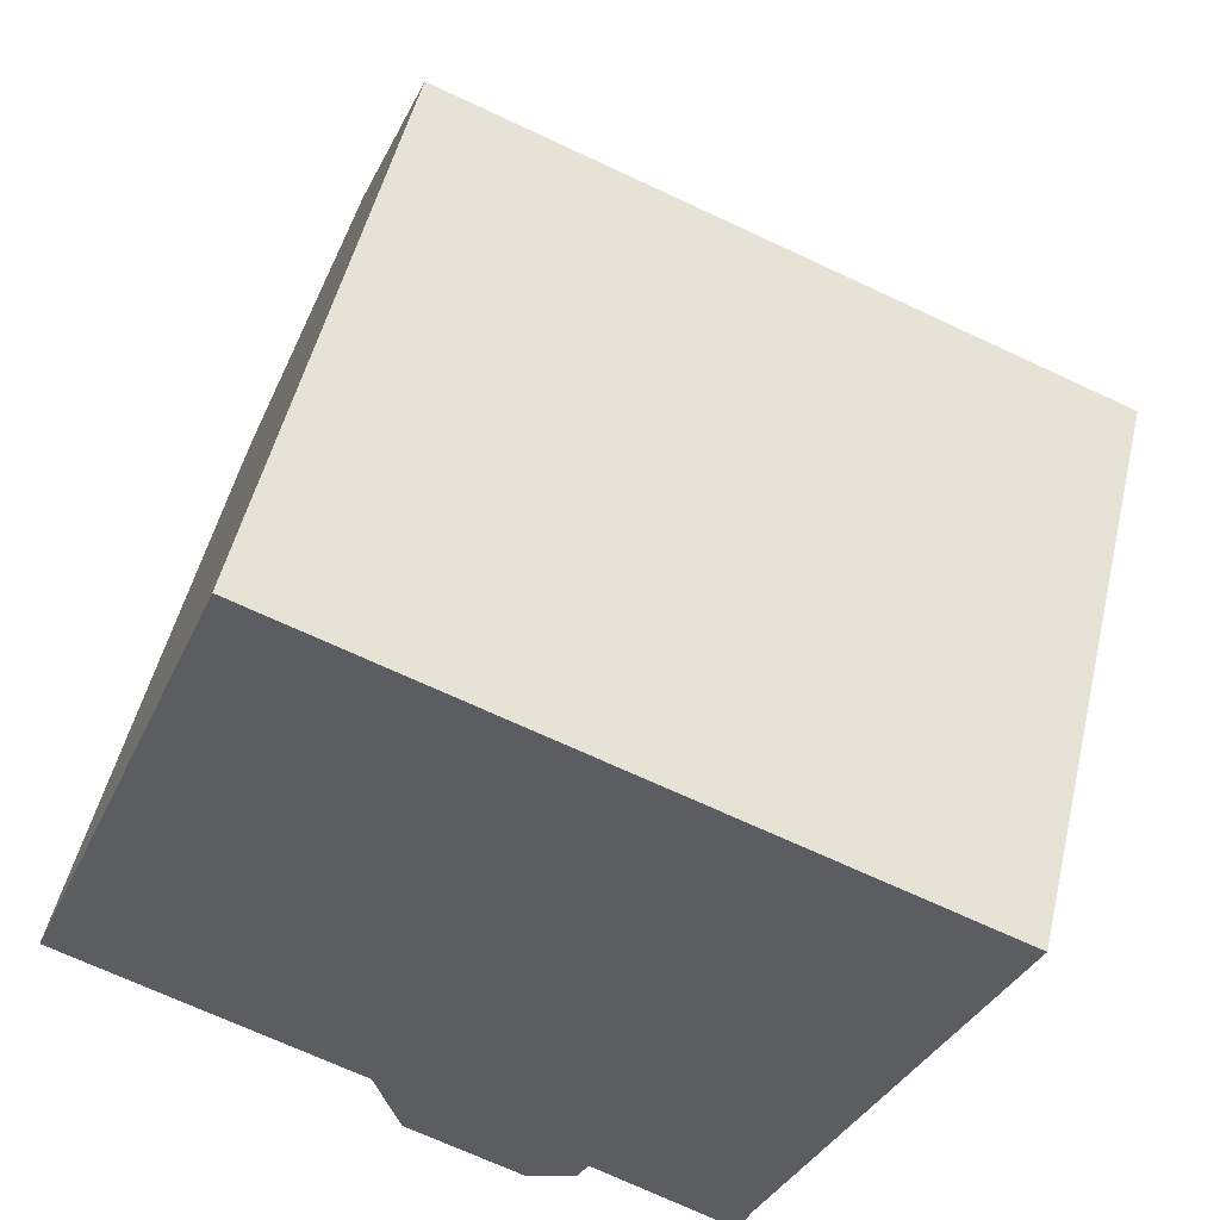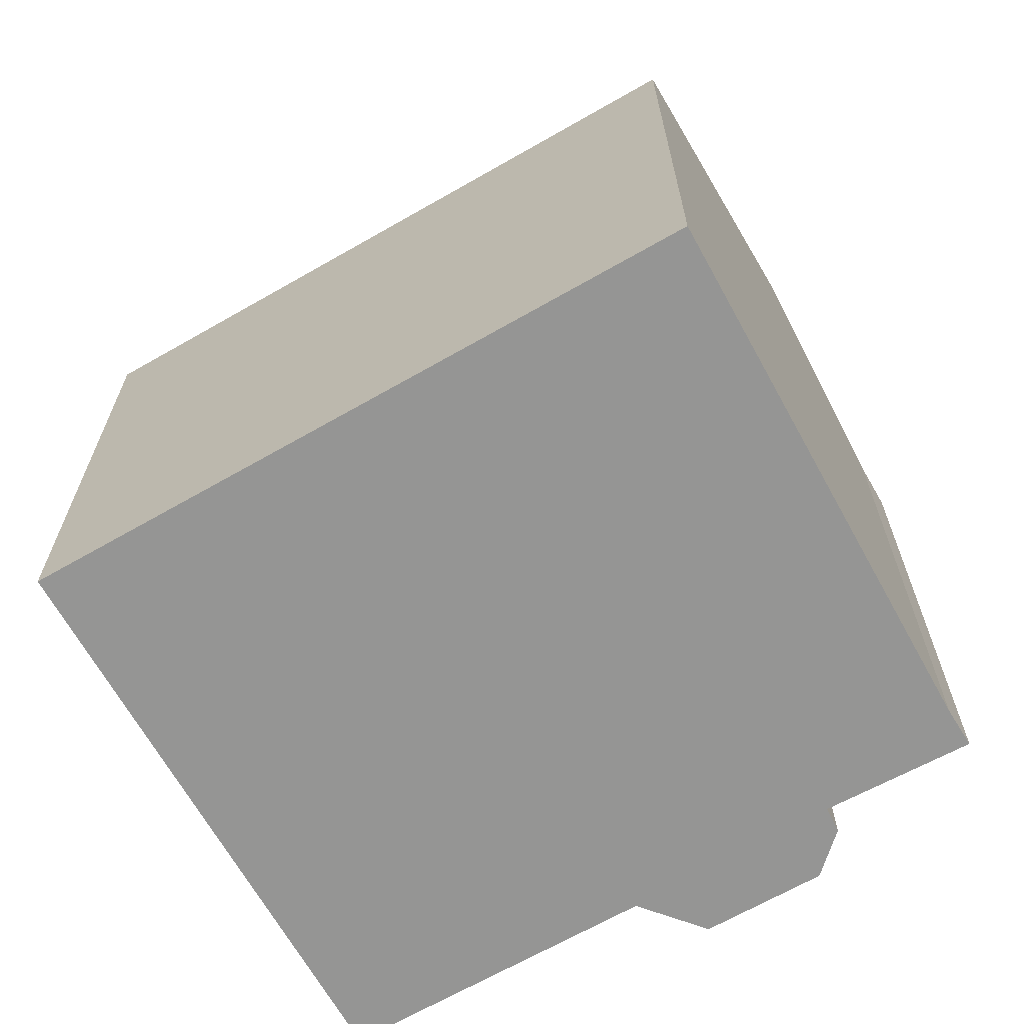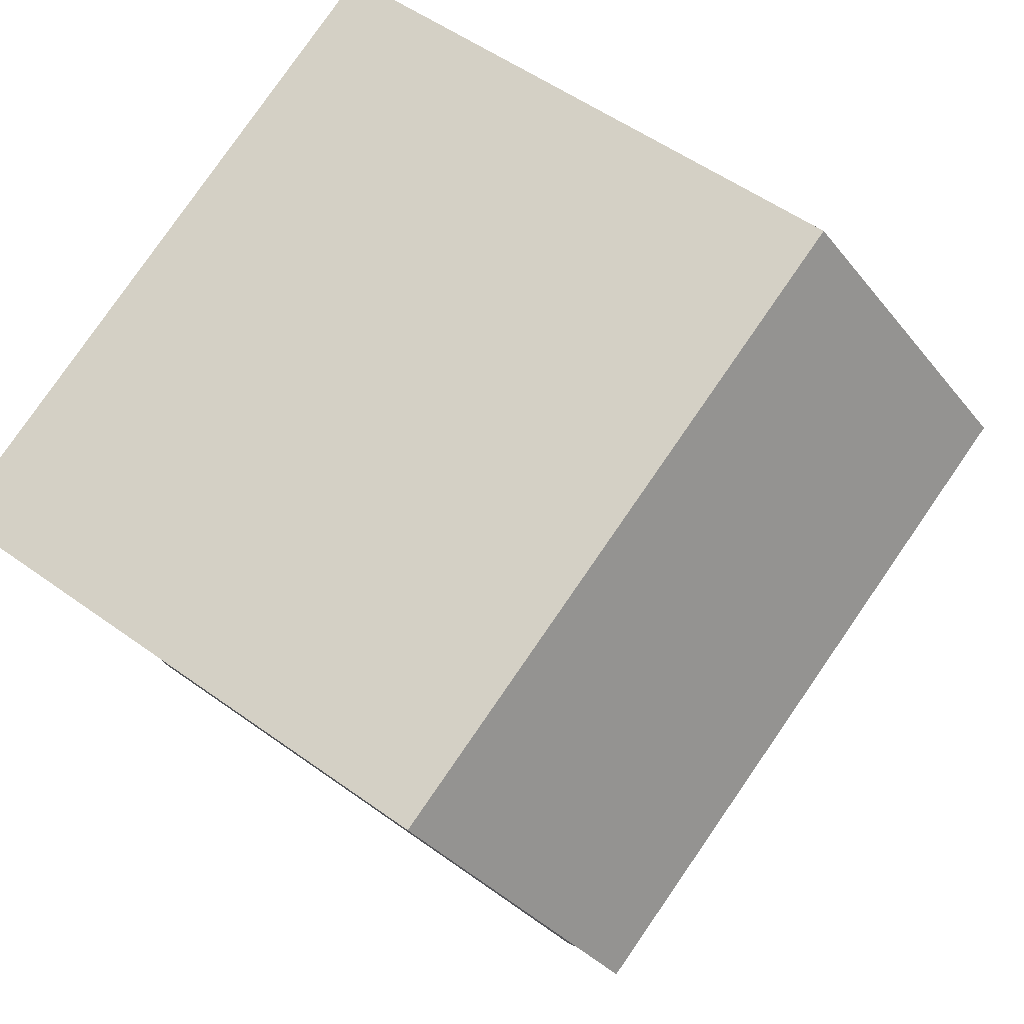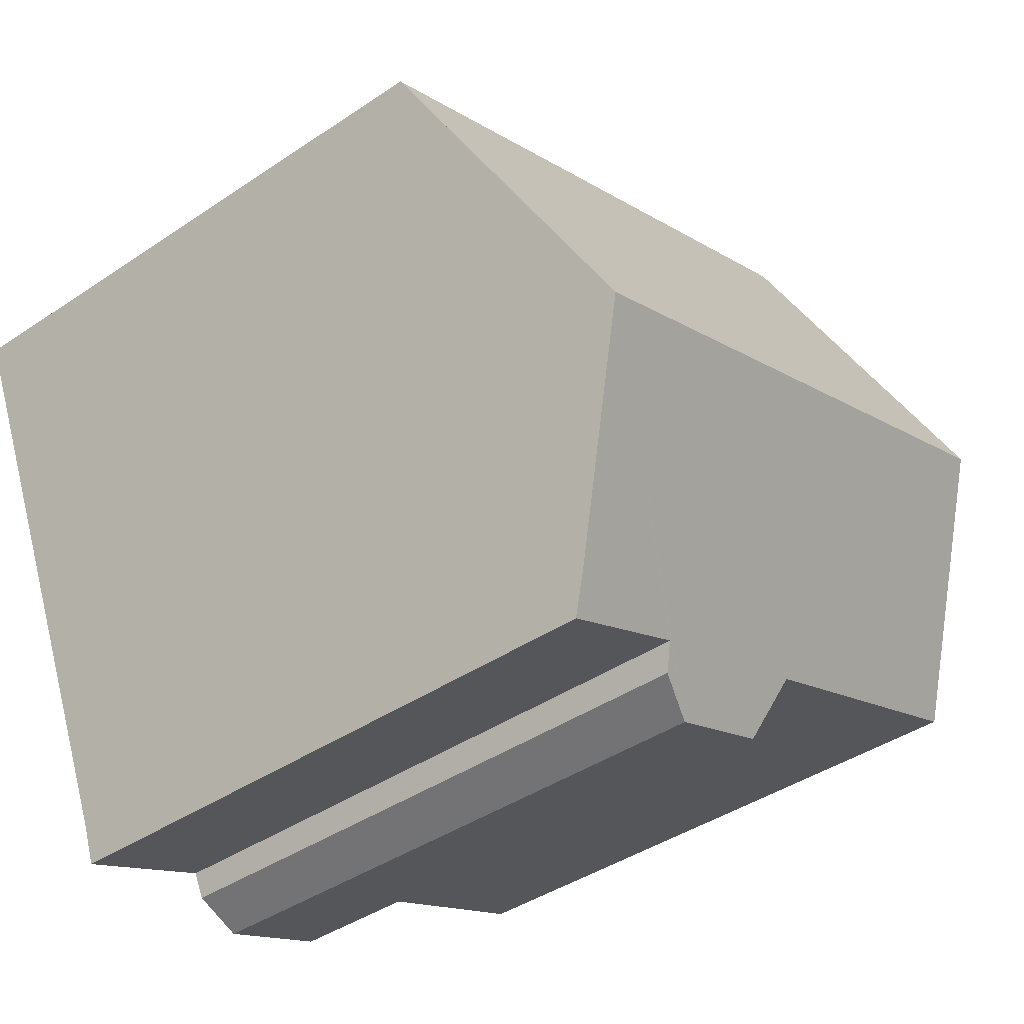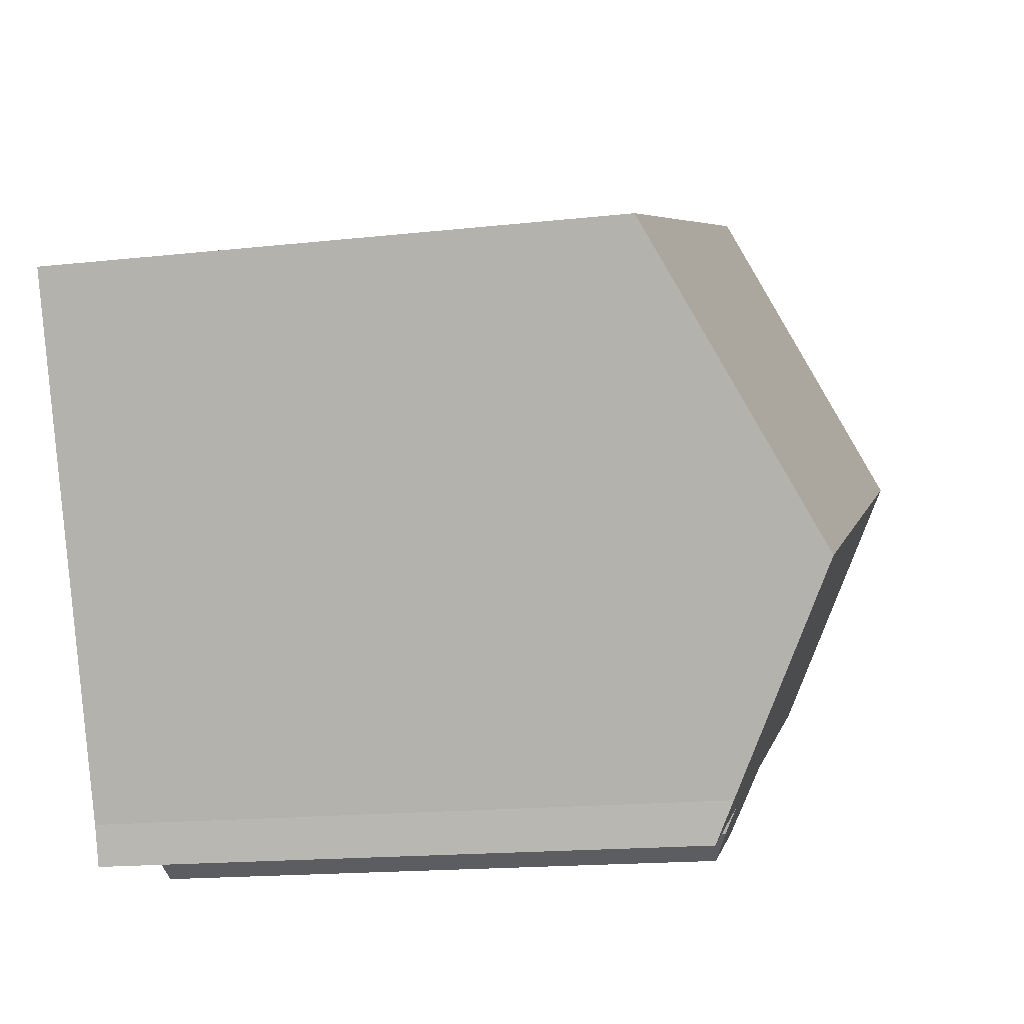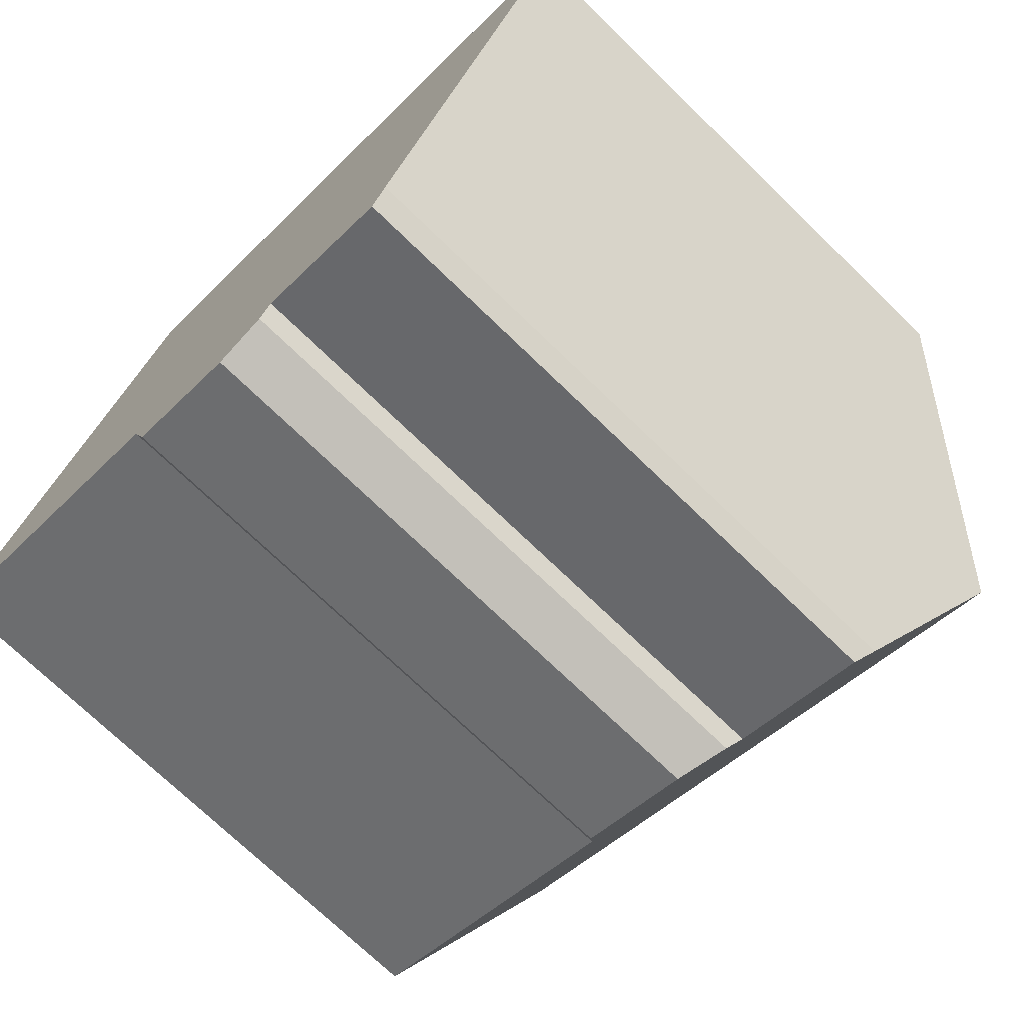
<metadata>
{"format":"obj","ext":"obj","renderer":"f3d","projection":"perspective","resolution":1024,"background":"white","views":[{"elev":50.6,"azim":13.2,"up":"+Z"},{"elev":-67.4,"azim":51.4,"up":"+Y"},{"elev":53.4,"azim":127.7,"up":"+Z"},{"elev":-41.4,"azim":129.3,"up":"+Z"},{"elev":-16.5,"azim":102.8,"up":"+Z"},{"elev":-72.5,"azim":45.9,"up":"+Z"}]}
</metadata>
<code>
v  2.367 17.86 5.896
v  7.173 14.76 -2.848
v  0 14.77 9.042e-16
v  17.79 17.86 -0.188
v  7.762 14.06 -4.628
v  10.54 14.06 -5.727
v  12.01 14.8 -4.674
v  11.73 14.48 -5.259
v  15.71 15.23 -5.165
v  15.37 14.75 -6.113
v  20.8 14.05 7.036
v  5.12 14.27 12.75
v  5.283 14.05 13.16
v  20.58 14.33 6.51
v  12.01 2.862e-16 -4.674
v  15.37 3.743e-16 -6.113
v  11.73 3.22e-16 -5.259
v  20.8 -4.308e-16 7.036
v  20.58 -3.986e-16 6.51
v  17.79 1.151e-17 -0.188
v  15.71 3.163e-16 -5.165
v  10.54 3.507e-16 -5.727
v  7.762 2.834e-16 -4.628
v  0 0 0
v  7.173 1.744e-16 -2.848
v  5.12 -7.808e-16 12.75
v  5.283 -8.056e-16 13.16
v  2.367 -3.61e-16 5.896
g defaultobject
f 1 2 3
f 2 1 4
f 2 4 5
f 5 4 6
f 6 4 7
f 6 7 8
f 7 4 9
f 7 9 10
f 11 12 13
f 12 11 1
f 1 11 4
f 4 11 14
f 10 15 7
f 15 10 16
f 15 8 7
f 8 15 17
f 18 14 11
f 14 18 4
f 4 18 9
f 9 18 19
f 9 19 20
f 9 20 21
f 17 6 8
f 6 17 22
f 6 23 5
f 23 6 22
f 2 24 3
f 24 2 25
f 5 25 2
f 25 5 23
f 24 1 3
f 1 24 12
f 12 24 13
f 13 24 26
f 13 26 27
f 26 24 28
f 27 11 13
f 11 27 18
f 21 10 9
f 10 21 16
f 16 21 15
f 25 28 24
f 28 25 26
f 26 25 27
f 27 25 18
f 18 25 23
f 18 23 22
f 18 22 15
f 15 22 17
f 18 15 20
f 20 15 21
f 18 20 19

</code>
